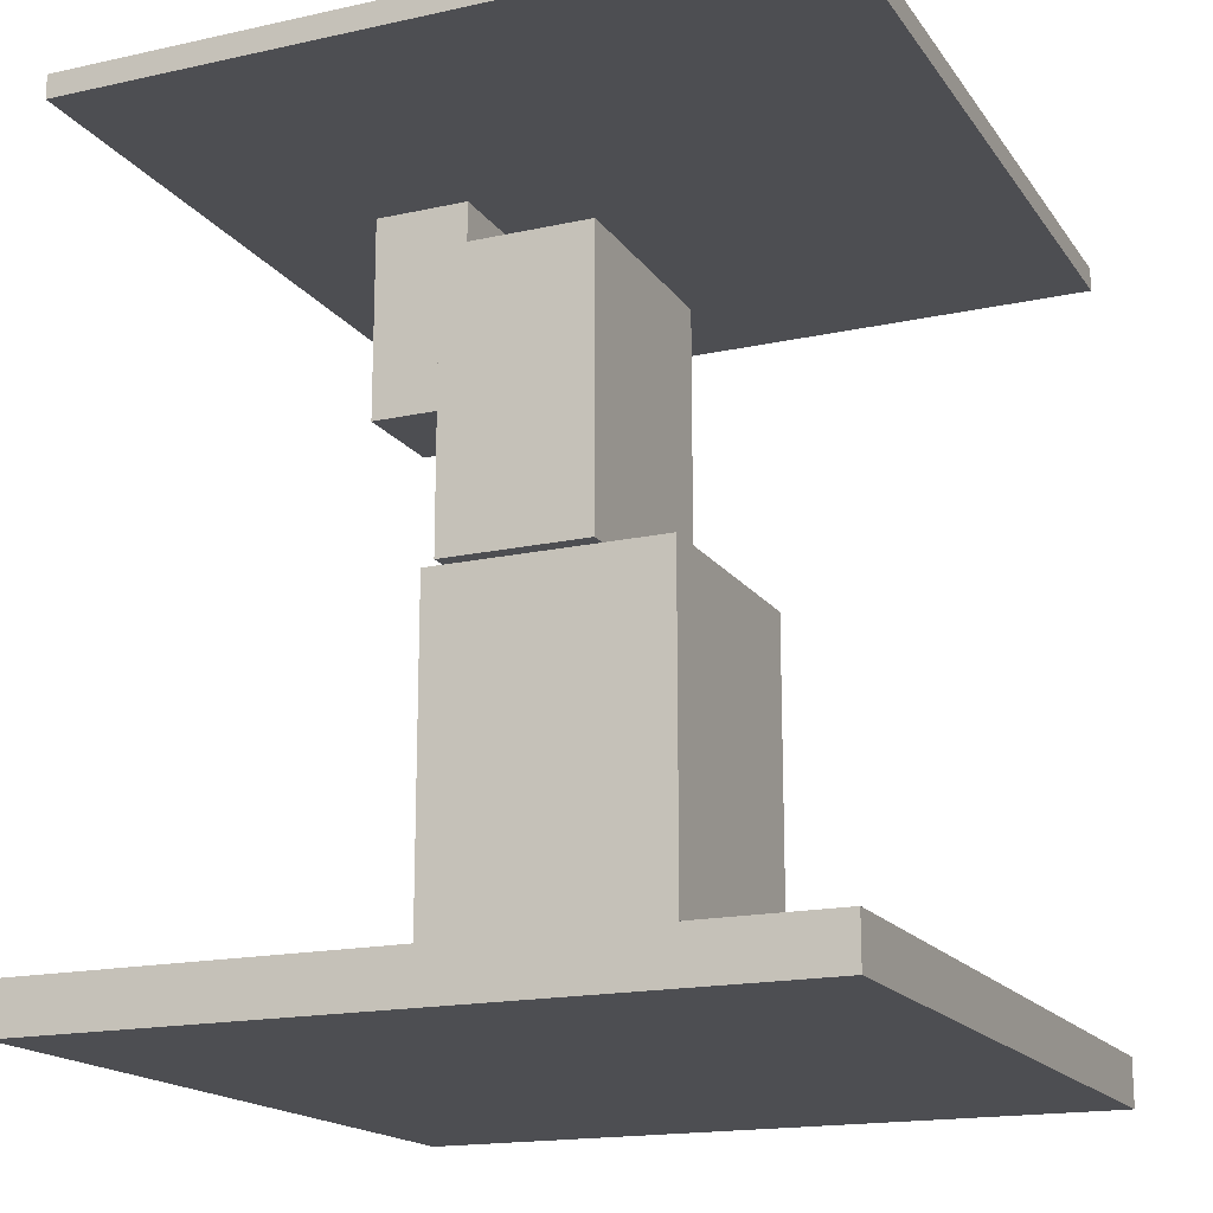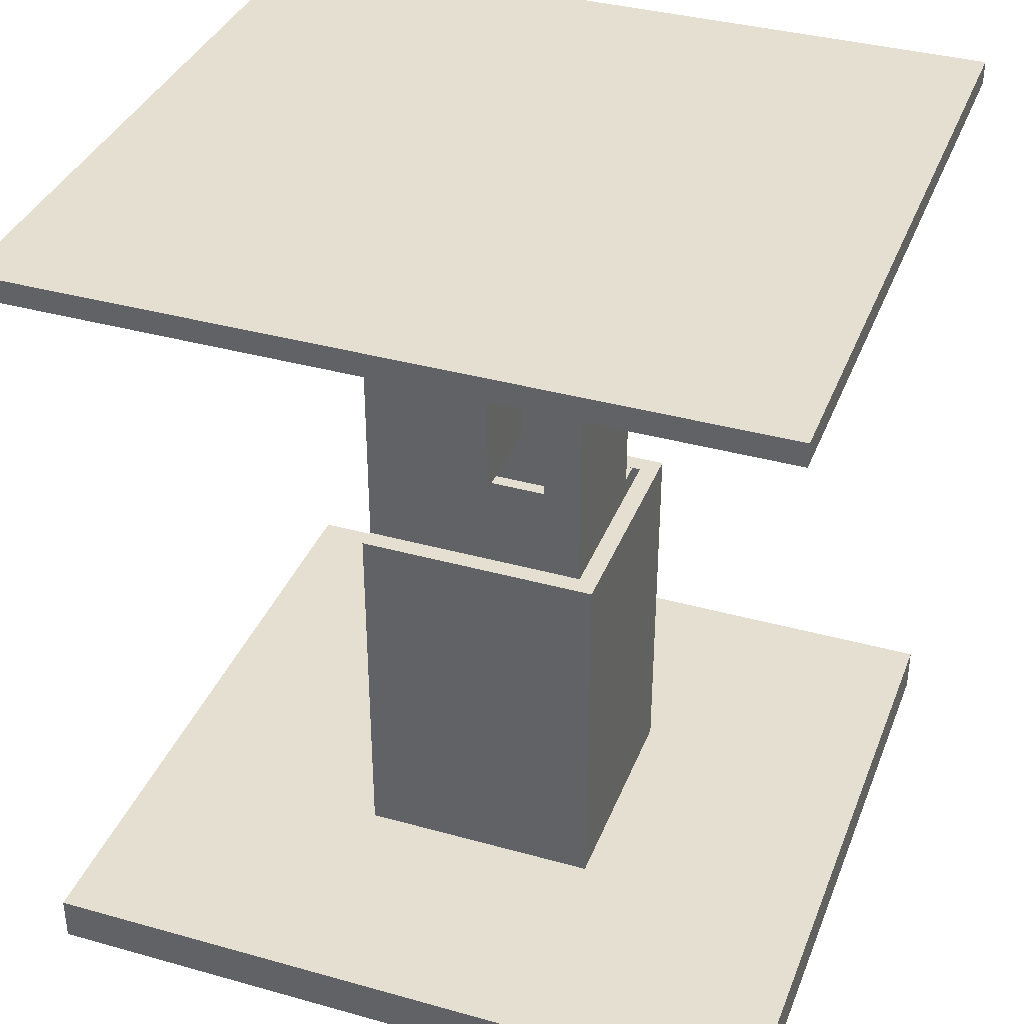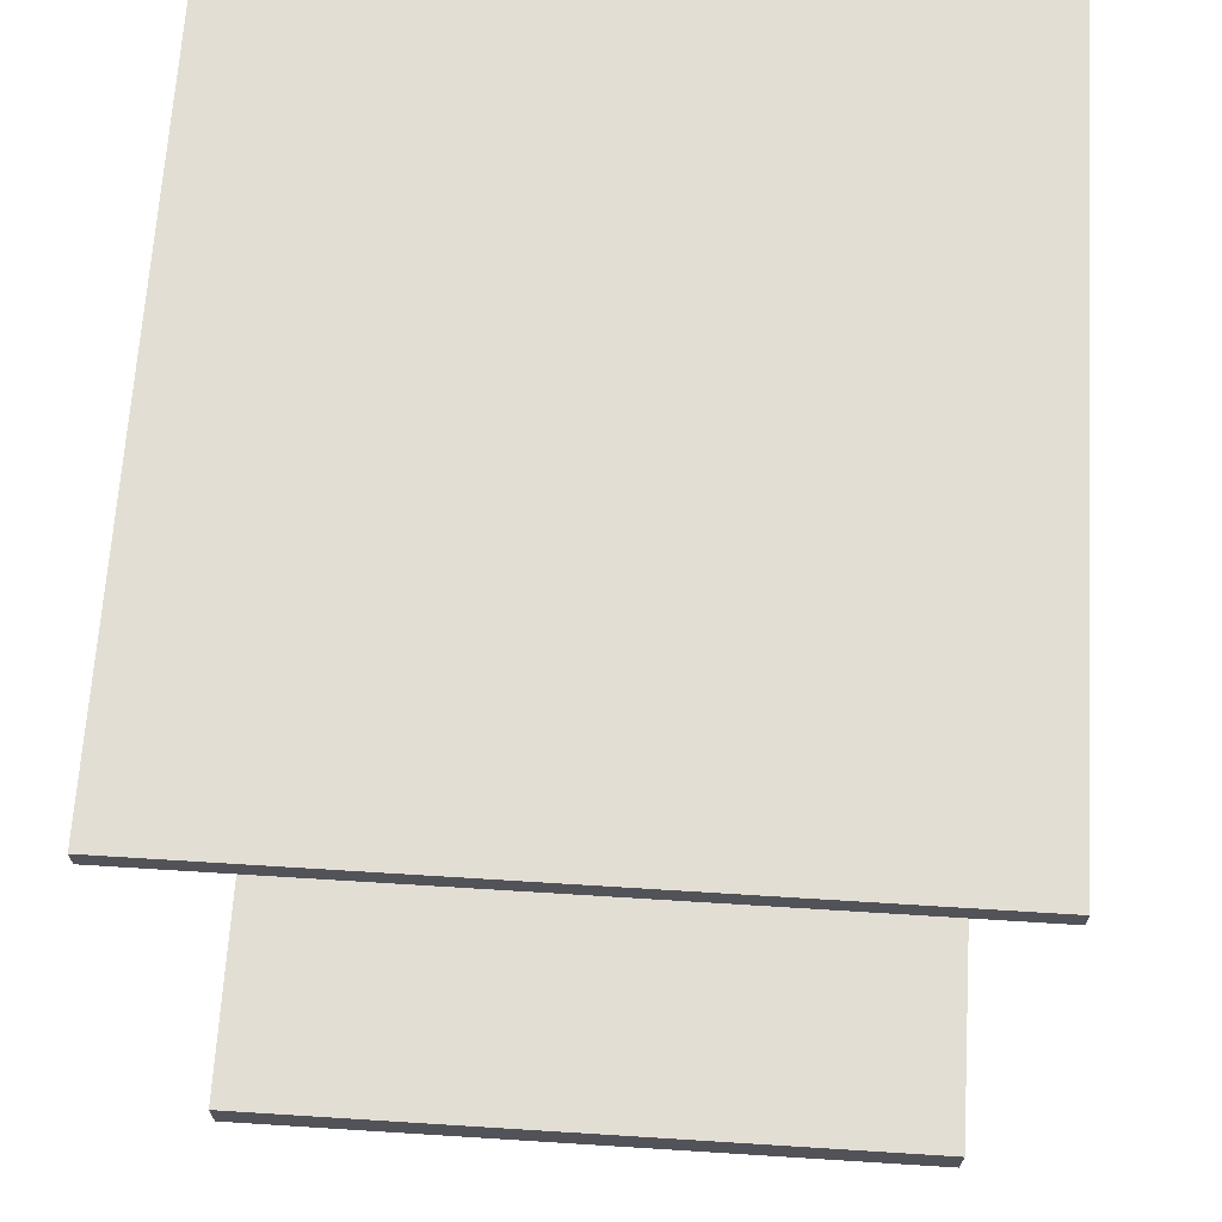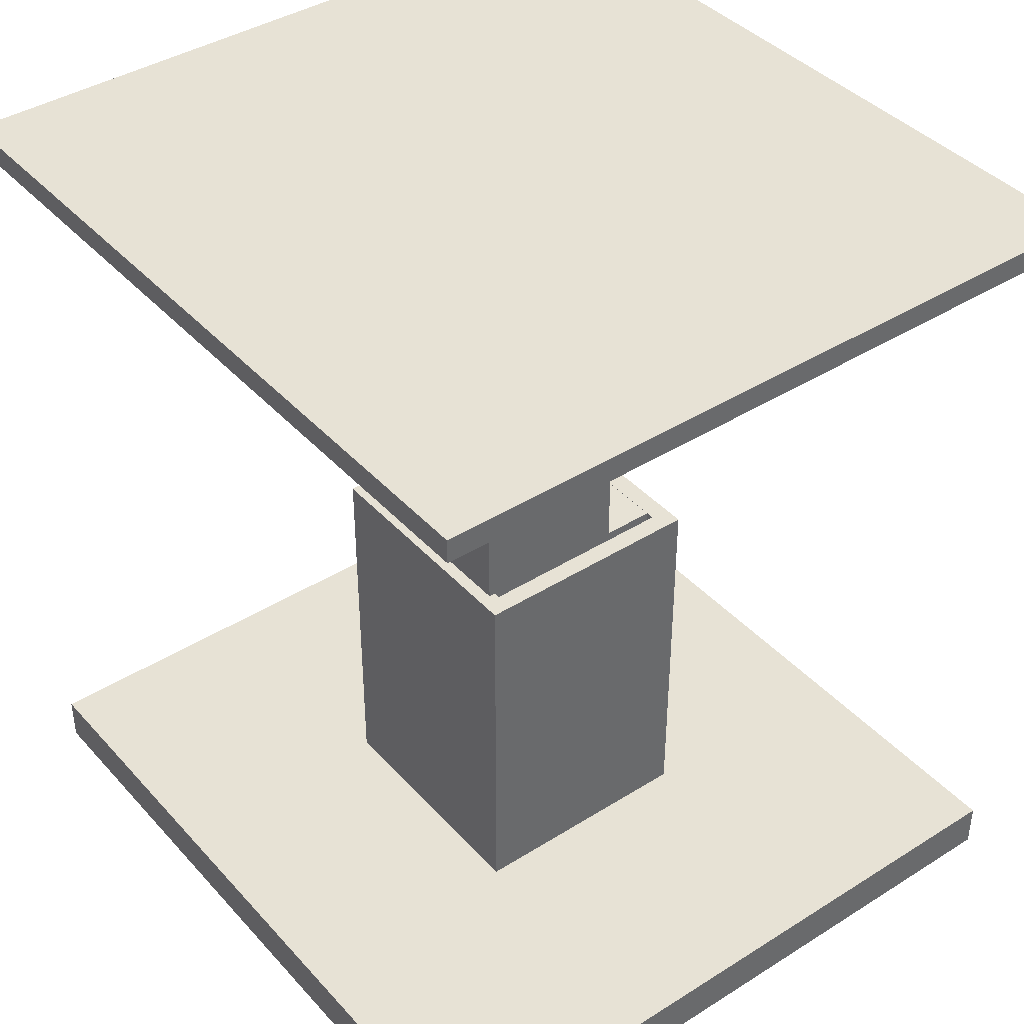
<metadata>
{"format":"obj","ext":"obj","renderer":"f3d","projection":"perspective","resolution":1024,"background":"white","views":[{"elev":-17.2,"azim":-156.3,"up":"+Y"},{"elev":36.7,"azim":109.9,"up":"+Y"},{"elev":67.3,"azim":3.6,"up":"+Y"},{"elev":40.5,"azim":142.4,"up":"+Y"}]}
</metadata>
<code>
o Cube_Cube.002
v -0.008 0.08746 0.0235
v 0.01306 0.1075 0.01556
v -0.0055 0.1075 0.02105
v 0 0.1031 -0.002798
v 0.01306 0.1075 -0.01556
v -0.008 0.08746 -0.0235
v -0.0055 0.1075 -0.02105
v 0.000557 0.1031 -0.002744
v 0.024 0.08746 0.0235
v 0.0215 0.1075 0.02105
v 0.001093 0.1031 -0.002585
v 0.024 0.08746 -0.0235
v 0.0215 0.1075 -0.02105
v 0.001587 0.1031 -0.002326
v 0.00202 0.1031 -0.001978
v 0.002376 0.1031 -0.001554
v 0.00264 0.1031 -0.001071
v 0.002802 0.1031 -0.000546
v 0.002857 0.1031 0
v 0.002802 0.1031 0.000546
v 0.00264 0.1031 0.001071
v 0.002376 0.1031 0.001554
v 0.00202 0.1031 0.001978
v 0.001587 0.1031 0.002326
v 0.001093 0.1031 0.002585
v 0.000557 0.1031 0.002744
v -0 0.1031 0.002798
v -0.000557 0.1031 0.002744
v -0.001093 0.1031 0.002585
v -0.001587 0.1031 0.002326
v -0.00202 0.1031 0.001978
v -0.002376 0.1031 0.001554
v -0.00264 0.1031 0.001071
v -0.002802 0.1031 0.000546
v -0.002857 0.1031 -0
v -0.002802 0.1031 -0.000546
v -0.00264 0.1031 -0.001071
v -0.002376 0.1031 -0.001554
v -0.00202 0.1031 -0.001978
v -0.001587 0.1031 -0.002326
v -0.001093 0.1031 -0.002585
v -0.000557 0.1031 -0.002744
v -0.001587 0.08746 -0.002326
v -0.000557 0.08746 -0.002744
v -0.001093 0.08746 -0.002585
v 0.000557 0.08746 -0.002744
v 0.001587 0.08746 -0.002326
v 0.001093 0.08746 -0.002585
v 0.00202 0.08746 0.001978
v 0 0.08746 -0.002798
v 0.002376 0.08746 0.001554
v 0.002376 0.08746 -0.001554
v 0.002857 0.08746 0
v 0.002802 0.08746 0.000546
v 0.002802 0.08746 -0.000546
v 0.00264 0.08746 0.001071
v 0.00264 0.08746 -0.001071
v 0.00202 0.08746 -0.001978
v -0.002857 0.08746 -0
v -0.002802 0.08746 0.000546
v -0.002802 0.08746 -0.000546
v -0.002376 0.08746 0.001554
v -0.002376 0.08746 -0.001554
v -0.00264 0.08746 0.001071
v -0.00264 0.08746 -0.001071
v -0.00202 0.08746 -0.001978
v -0.000557 0.08746 0.002744
v -0.001093 0.08746 0.002585
v -0.001587 0.08746 0.002326
v 0.000557 0.08746 0.002744
v 0.001587 0.08746 0.002326
v -0 0.08746 0.002798
v 0.001093 0.08746 0.002585
v -0.00202 0.08746 0.001978
v -0.008 0.1075 0.0235
v -0.008 0.1075 -0.0235
v 0.024 0.1075 -0.0235
v 0.024 0.1075 0.0235
v -0.008 0.1495 0.0235
v -0.008 0.1495 -0.0235
v 0.024 0.1495 -0.0235
v 0.024 0.1495 0.0235
v -0.0055 0.1495 0.02105
v -0.0055 0.1495 -0.02105
v 0.0215 0.1495 -0.02105
v 0.0215 0.1495 0.02105
v 0.024 0.1075 0.01556
v 0.024 0.1075 0.01556
v 0.024 0.1075 -0.01556
v 0.024 0.1075 -0.01556
v 0.01306 0.1075 -0.01556
v 0.01306 0.1075 0.01556
v 0.0215 0.1075 -0.01556
v 0.0215 0.1075 0.01556
v 0.0215 0.1495 0.01556
v 0.0215 0.1495 -0.01556
v 0.024 0.1495 0.01556
v 0.024 0.1495 -0.01556
f 1 75 76 6
f 6 76 77 12
f 78 9 12 77 90 89 88 87
f 9 78 75 1
f 1 67 72
f 12 46 50
f 3 10 94 93 13 7
f 46 8 4 50
f 48 11 8 46
f 47 14 11 48
f 58 15 14 47
f 52 16 15 58
f 57 17 16 52
f 55 18 17 57
f 53 19 18 55
f 54 20 19 53
f 56 21 20 54
f 51 22 21 56
f 49 23 22 51
f 71 24 23 49
f 73 25 24 71
f 70 26 25 73
f 72 27 26 70
f 67 28 27 72
f 68 29 28 67
f 69 30 29 68
f 74 31 30 69
f 62 32 31 74
f 64 33 32 62
f 60 34 33 64
f 59 35 34 60
f 61 36 35 59
f 65 37 36 61
f 63 38 37 65
f 66 39 38 63
f 43 40 39 66
f 45 41 40 43
f 42 4 8 11 14 15 16 17 18 19 20 21 22 23 24 25 26 27 28 29 30 31 32 33 34 35 36 37 38 39 40 41
f 44 42 41 45
f 50 4 42 44
f 52 58 12
f 1 6 59
f 6 66 63
f 6 63 65
f 52 12 57
f 12 9 53
f 57 12 55
f 55 12 53
f 6 65 61
f 6 61 59
f 1 59 60
f 54 53 9
f 56 54 9
f 1 60 64
f 1 64 62
f 51 56 9
f 49 51 9
f 1 62 74
f 1 74 69
f 49 9 71
f 9 1 72
f 71 9 73
f 73 9 70
f 1 69 68
f 1 68 67
f 70 9 72
f 66 6 43
f 6 12 50
f 43 6 45
f 12 58 47
f 12 47 48
f 45 6 44
f 44 6 50
f 12 48 46
f 76 75 79 80
f 7 13 85 84
f 94 10 86 95
f 96 85 13 93
f 77 76 80 81
f 83 84 80 79
f 84 85 81 80
f 86 83 79 82
f 95 86 82 97
f 98 81 85 96
f 77 81 98 90
f 82 78 87 97
f 75 78 82 79
f 10 3 83 86
f 3 7 84 83
f 90 98 96 93
f 87 88 89 90 93 94
f 97 87 94 95
l 5 91
l 2 92
o Cube.001
v -0.075 -0.005 0.08
v -0.02506 0.005 0.025
v -0.075 -0.005 -0.08
v -0.02506 0.005 -0.02673
v 0.075 -0.005 0.08
v 0.02506 0.005 0.025
v 0.075 -0.005 -0.08
v 0.02506 0.005 -0.02673
v -0.075 0.005 0.08
v -0.075 0.005 -0.08
v 0.075 0.005 -0.08
v 0.075 0.005 0.08
v -0.02106 0.085 0.021
v -0.02106 0.085 -0.02273
v 0.02106 0.085 -0.02273
v 0.02106 0.085 0.021
v -0.02506 0.085 0.025
v -0.02506 0.085 -0.02673
v 0.02506 0.085 -0.02673
v 0.02506 0.085 0.025
v -0.02106 0.058 0.021
v -0.02106 0.058 -0.02273
v 0.02106 0.058 -0.02273
v 0.02106 0.058 0.021
v -0.01616 0.085 0.021
v 0.01616 0.085 0.021
v -0.01616 0.058 0.021
v 0.01616 0.058 0.021
v 0.01616 0.058 0.025
v -0.01616 0.058 0.025
v -0.01616 0.085 0.025
v 0.01616 0.085 0.025
f 99 107 108 101
f 101 108 109 105
f 105 109 110 103
f 103 110 107 99
f 104 100 107 110
f 100 104 127 128
f 100 102 108 107
f 102 106 109 108
f 106 104 110 109
f 127 130 118
f 122 121 120 119 125 126
f 130 124 114 118
f 106 102 116 117
f 127 126 125 128
f 111 112 116 115
f 112 113 117 116
f 113 114 118 117
f 118 104 127
f 102 100 115 116
f 126 124 114 122
f 113 112 120 121
f 114 113 121 122
f 112 111 119 120
f 129 123 111 115
f 115 128 100
f 128 129 115
f 123 125 119 111
f 125 123 129 128
f 127 126 124 130
f 117 118 104 106
f 101 105 103 99
o Cube.002_Cube.003
v -0.075 0.1692 0.08
v -0.075 0.1692 -0.08
v 0.04228 0.1285 -0.0025
v 0.075 0.1692 0.08
v 0.0445 0.1642 -0.01107
v 0.04228 0.128 -0.002452
v 0.075 0.1692 -0.08
v -0.075 0.1642 -0.08
v 0.04228 0.1276 -0.00231
v -0.075 0.1642 0.08
v 0.075 0.1642 -0.08
v 0.04228 0.1271 -0.002079
v 0.075 0.1642 0.08
v 0.0245 0.1642 -0.01107
v 0.04228 0.1268 -0.001768
v 0.0245 0.1642 0.01107
v 0.0445 0.1642 0.01107
v 0.04228 0.1265 -0.001389
v 0.0245 0.1217 -0.01107
v 0.0245 0.1217 0.01107
v 0.04228 0.1262 -0.000957
v 0.0445 0.1217 -0.01107
v 0.0445 0.1217 0.01107
v 0.04228 0.1261 -0.000488
v 0.04228 0.126 0
v 0.04228 0.1261 0.000488
v 0.04228 0.1262 0.000957
v 0.04228 0.1265 0.001389
v 0.04228 0.1268 0.001768
v 0.04228 0.1271 0.002079
v 0.04228 0.1276 0.00231
v 0.04228 0.128 0.002452
v 0.04228 0.1285 0.0025
v 0.04228 0.129 0.002452
v 0.04228 0.1295 0.00231
v 0.04228 0.1299 0.002079
v 0.04228 0.1303 0.001768
v 0.04228 0.1306 0.001389
v 0.04228 0.1308 0.000957
v 0.04228 0.131 0.000488
v 0.04228 0.131 -0
v 0.04228 0.131 -0.000488
v 0.04228 0.1308 -0.000957
v 0.04228 0.1306 -0.001389
v 0.04228 0.1303 -0.001768
v 0.04228 0.1299 -0.002079
v 0.04228 0.1295 -0.00231
v 0.04228 0.129 -0.002452
v 0.0245 0.1285 0.0025
v 0.0245 0.128 0.002452
v 0.0245 0.129 0.002452
v 0.0245 0.1276 0.00231
v 0.0245 0.1299 0.002079
v 0.0245 0.1271 0.002079
v 0.0245 0.1295 0.00231
v 0.0245 0.1268 0.001768
v 0.0245 0.1306 0.001389
v 0.0245 0.1261 0.000488
v 0.0245 0.1262 0.000957
v 0.0245 0.131 0.000488
v 0.0245 0.1265 0.001389
v 0.0245 0.1308 0.000957
v 0.0245 0.1303 0.001768
v 0.0245 0.1261 -0.000488
v 0.0245 0.131 -0.000488
v 0.0245 0.1265 -0.001389
v 0.0245 0.1306 -0.001389
v 0.0245 0.1262 -0.000957
v 0.0245 0.1308 -0.000957
v 0.0245 0.1271 -0.002079
v 0.0245 0.1299 -0.002079
v 0.0245 0.1285 -0.0025
v 0.0245 0.129 -0.002452
v 0.0245 0.128 -0.002452
v 0.0245 0.1295 -0.00231
v 0.0245 0.1268 -0.001768
v 0.0245 0.1276 -0.00231
v 0.0245 0.126 0
v 0.0245 0.1303 -0.001768
v 0.0245 0.131 -0
f 140 131 132 138
f 138 132 137 141
f 141 137 134 143
f 143 134 131 140
f 137 132 131 134
f 144 146 140 138
f 135 144 138 141
f 147 135 141 143
f 146 147 143 140
f 135 147 153 152
f 149 152 153 150
f 144 195 210
f 150 188 208
f 147 146 150 153
f 144 135 152 149
f 204 136 133 202
f 207 139 136 204
f 200 142 139 207
f 206 145 142 200
f 196 148 145 206
f 198 151 148 196
f 194 154 151 198
f 208 155 154 194
f 188 156 155 208
f 189 157 156 188
f 191 158 157 189
f 186 159 158 191
f 184 160 159 186
f 182 161 160 184
f 180 162 161 182
f 179 163 162 180
f 181 164 163 179
f 185 165 164 181
f 183 166 165 185
f 193 167 166 183
f 187 168 167 193
f 192 169 168 187
f 190 170 169 192
f 210 171 170 190
f 195 172 171 210
f 199 173 172 195
f 197 174 173 199
f 209 175 174 197
f 201 176 175 209
f 205 177 176 201
f 133 136 139 142 145 148 151 154 155 156 157 158 159 160 161 162 163 164 165 166 167 168 169 170 171 172 173 174 175 176 177 178
f 203 178 177 205
f 202 133 178 203
f 182 184 150
f 150 146 183
f 146 144 210
f 150 183 185
f 149 200 207
f 149 207 204
f 180 182 150
f 179 180 150
f 144 149 201
f 149 204 202
f 149 202 203
f 181 179 150
f 185 181 150
f 149 203 205
f 149 205 201
f 183 146 193
f 193 146 187
f 144 201 209
f 187 146 192
f 192 146 190
f 144 209 197
f 144 197 199
f 190 146 210
f 144 199 195
f 206 200 149
f 150 184 186
f 150 186 191
f 196 206 149
f 198 196 149
f 150 191 189
f 150 189 188
f 198 149 194
f 149 150 208
f 194 149 208
o Cube.003_Cube.004
v -0.021 0.05799 0.021
v -0.021 0.08499 0.021
v -0.021 0.05799 -0.021
v -0.021 0.08499 -0.021
v 0.021 0.05799 0.021
v 0.021 0.08499 0.021
v 0.021 0.05799 -0.021
v 0.021 0.08499 -0.021
v 0 0.08496 -0.0025
v 0 0.103 -0.0025
v 0.000488 0.08496 -0.002452
v 0.000488 0.103 -0.002452
v 0.000957 0.08496 -0.00231
v 0.000957 0.103 -0.00231
v 0.001389 0.08496 -0.002079
v 0.001389 0.103 -0.002079
v 0.001768 0.08496 -0.001768
v 0.001768 0.103 -0.001768
v 0.002079 0.08496 -0.001389
v 0.002079 0.103 -0.001389
v 0.00231 0.08496 -0.000957
v 0.00231 0.103 -0.000957
v 0.002452 0.08496 -0.000488
v 0.002452 0.103 -0.000488
v 0.0025 0.08496 0
v 0.0025 0.103 0
v 0.002452 0.08496 0.000488
v 0.002452 0.103 0.000488
v 0.00231 0.08496 0.000957
v 0.00231 0.103 0.000957
v 0.002079 0.08496 0.001389
v 0.002079 0.103 0.001389
v 0.001768 0.08496 0.001768
v 0.001768 0.103 0.001768
v 0.001389 0.08496 0.002079
v 0.001389 0.103 0.002079
v 0.000957 0.08496 0.00231
v 0.000957 0.103 0.00231
v 0.000488 0.08496 0.002452
v 0.000488 0.103 0.002452
v -0 0.08496 0.0025
v -0 0.103 0.0025
v -0.000488 0.08496 0.002452
v -0.000488 0.103 0.002452
v -0.000957 0.08496 0.00231
v -0.000957 0.103 0.00231
v -0.001389 0.08496 0.002079
v -0.001389 0.103 0.002079
v -0.001768 0.08496 0.001768
v -0.001768 0.103 0.001768
v -0.002079 0.08496 0.001389
v -0.002079 0.103 0.001389
v -0.00231 0.08496 0.000957
v -0.00231 0.103 0.000957
v -0.002452 0.08496 0.000488
v -0.002452 0.103 0.000488
v -0.0025 0.08496 -0
v -0.0025 0.103 -0
v -0.002452 0.08496 -0.000488
v -0.002452 0.103 -0.000488
v -0.00231 0.08496 -0.000957
v -0.00231 0.103 -0.000957
v -0.002079 0.08496 -0.001389
v -0.002079 0.103 -0.001389
v -0.001768 0.08496 -0.001768
v -0.001768 0.103 -0.001768
v -0.001389 0.08496 -0.002079
v -0.001389 0.103 -0.002079
v -0.000957 0.08496 -0.00231
v -0.000957 0.103 -0.00231
v -0.000488 0.08496 -0.002452
v -0.000488 0.103 -0.002452
f 211 212 214 213
f 213 214 218 217
f 217 218 216 215
f 215 216 212 211
f 213 217 215 211
f 218 214 212 216
f 219 220 222 221
f 221 222 224 223
f 223 224 226 225
f 225 226 228 227
f 227 228 230 229
f 229 230 232 231
f 231 232 234 233
f 233 234 236 235
f 235 236 238 237
f 237 238 240 239
f 239 240 242 241
f 241 242 244 243
f 243 244 246 245
f 245 246 248 247
f 247 248 250 249
f 249 250 252 251
f 251 252 254 253
f 253 254 256 255
f 255 256 258 257
f 257 258 260 259
f 259 260 262 261
f 261 262 264 263
f 263 264 266 265
f 265 266 268 267
f 267 268 270 269
f 269 270 272 271
f 271 272 274 273
f 273 274 276 275
f 275 276 278 277
f 277 278 280 279
f 222 220 282 280 278 276 274 272 270 268 266 264 262 260 258 256 254 252 250 248 246 244 242 240 238 236 234 232 230 228 226 224
f 279 280 282 281
f 281 282 220 219
f 219 221 223 225 227 229 231 233 235 237 239 241 243 245 247 249 251 253 255 257 259 261 263 265 267 269 271 273 275 277 279 281
o Cube.004_Cube.005
v -0.005556 0.1495 0.021
v 0.02144 0.1495 0.021
v -0.005556 0.1495 -0.021
v 0.02144 0.1495 -0.021
v -0.005556 0.1075 0.021
v 0.02144 0.1075 0.021
v -0.005556 0.1075 -0.021
v 0.02144 0.1075 -0.021
v 0.02142 0.1285 -0.0025
v 0.03942 0.1285 -0.0025
v 0.02142 0.128 -0.002452
v 0.03942 0.128 -0.002452
v 0.02142 0.1275 -0.00231
v 0.03942 0.1275 -0.00231
v 0.02142 0.1271 -0.002079
v 0.03942 0.1271 -0.002079
v 0.02142 0.1267 -0.001768
v 0.03942 0.1267 -0.001768
v 0.02142 0.1264 -0.001389
v 0.03942 0.1264 -0.001389
v 0.02142 0.1262 -0.000957
v 0.03942 0.1262 -0.000957
v 0.02142 0.126 -0.000488
v 0.03942 0.126 -0.000488
v 0.02142 0.126 0
v 0.03942 0.126 0
v 0.02142 0.126 0.000488
v 0.03942 0.126 0.000488
v 0.02142 0.1262 0.000957
v 0.03942 0.1262 0.000957
v 0.02142 0.1264 0.001389
v 0.03942 0.1264 0.001389
v 0.02142 0.1267 0.001768
v 0.03942 0.1267 0.001768
v 0.02142 0.1271 0.002079
v 0.03942 0.1271 0.002079
v 0.02142 0.1275 0.00231
v 0.03942 0.1275 0.00231
v 0.02142 0.128 0.002452
v 0.03942 0.128 0.002452
v 0.02142 0.1285 0.0025
v 0.03942 0.1285 0.0025
v 0.02142 0.129 0.002452
v 0.03942 0.129 0.002452
v 0.02142 0.1295 0.00231
v 0.03942 0.1295 0.00231
v 0.02142 0.1299 0.002079
v 0.03942 0.1299 0.002079
v 0.02142 0.1303 0.001768
v 0.03942 0.1303 0.001768
v 0.02142 0.1306 0.001389
v 0.03942 0.1306 0.001389
v 0.02142 0.1308 0.000957
v 0.03942 0.1308 0.000957
v 0.02142 0.1309 0.000488
v 0.03942 0.1309 0.000488
v 0.02142 0.131 -0
v 0.03942 0.131 -0
v 0.02142 0.1309 -0.000488
v 0.03942 0.1309 -0.000488
v 0.02142 0.1308 -0.000957
v 0.03942 0.1308 -0.000957
v 0.02142 0.1306 -0.001389
v 0.03942 0.1306 -0.001389
v 0.02142 0.1303 -0.001768
v 0.03942 0.1303 -0.001768
v 0.02142 0.1299 -0.002079
v 0.03942 0.1299 -0.002079
v 0.02142 0.1295 -0.00231
v 0.03942 0.1295 -0.00231
v 0.02142 0.129 -0.002452
v 0.03942 0.129 -0.002452
f 283 284 286 285
f 285 286 290 289
f 289 290 288 287
f 287 288 284 283
f 285 289 287 283
f 290 286 284 288
f 291 292 294 293
f 293 294 296 295
f 295 296 298 297
f 297 298 300 299
f 299 300 302 301
f 301 302 304 303
f 303 304 306 305
f 305 306 308 307
f 307 308 310 309
f 309 310 312 311
f 311 312 314 313
f 313 314 316 315
f 315 316 318 317
f 317 318 320 319
f 319 320 322 321
f 321 322 324 323
f 323 324 326 325
f 325 326 328 327
f 327 328 330 329
f 329 330 332 331
f 331 332 334 333
f 333 334 336 335
f 335 336 338 337
f 337 338 340 339
f 339 340 342 341
f 341 342 344 343
f 343 344 346 345
f 345 346 348 347
f 347 348 350 349
f 349 350 352 351
f 294 292 354 352 350 348 346 344 342 340 338 336 334 332 330 328 326 324 322 320 318 316 314 312 310 308 306 304 302 300 298 296
f 351 352 354 353
f 353 354 292 291
f 291 293 295 297 299 301 303 305 307 309 311 313 315 317 319 321 323 325 327 329 331 333 335 337 339 341 343 345 347 349 351 353

</code>
